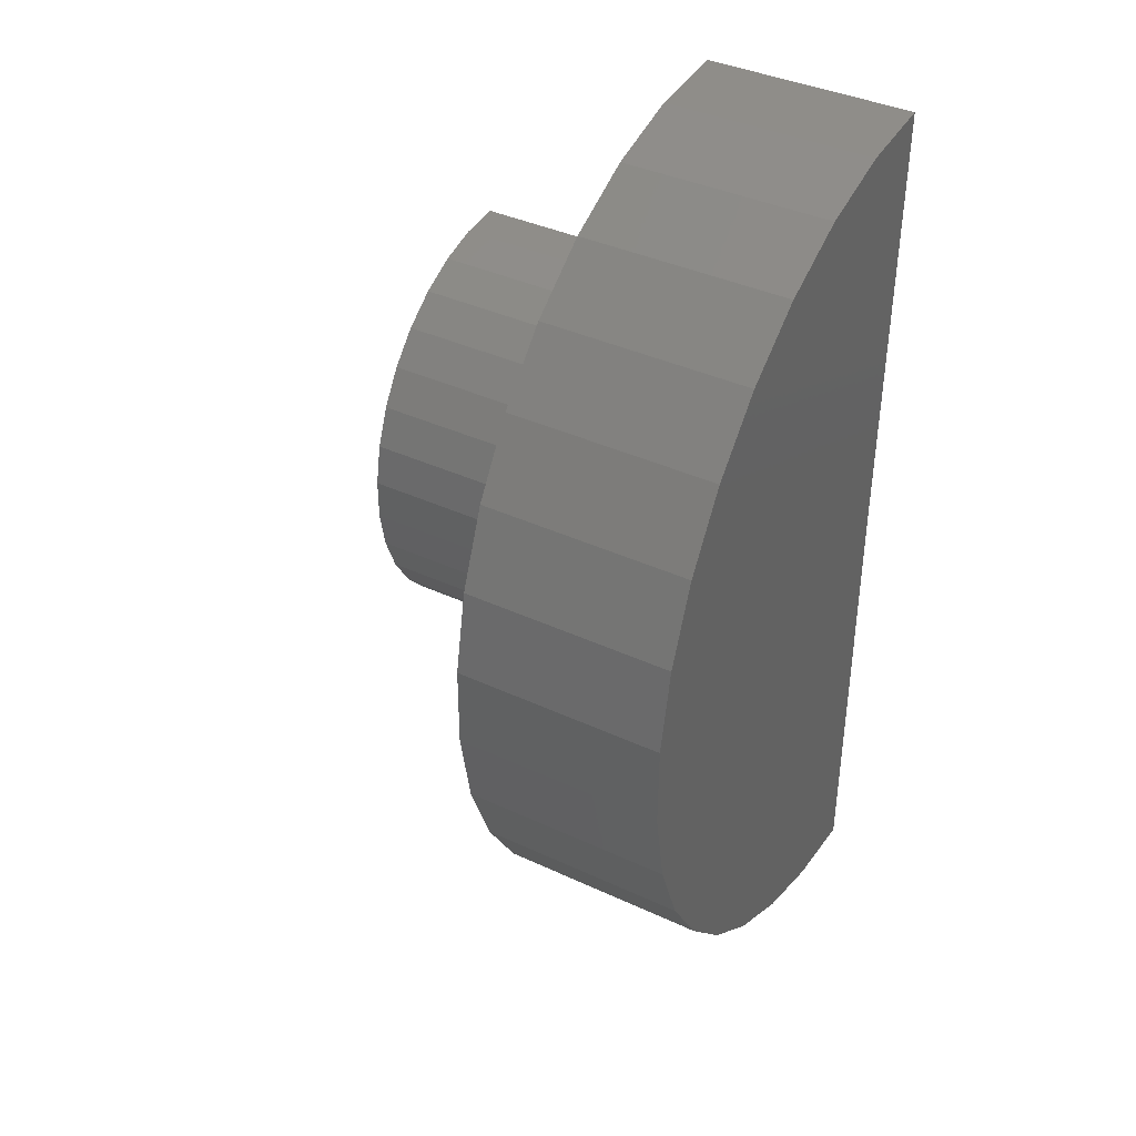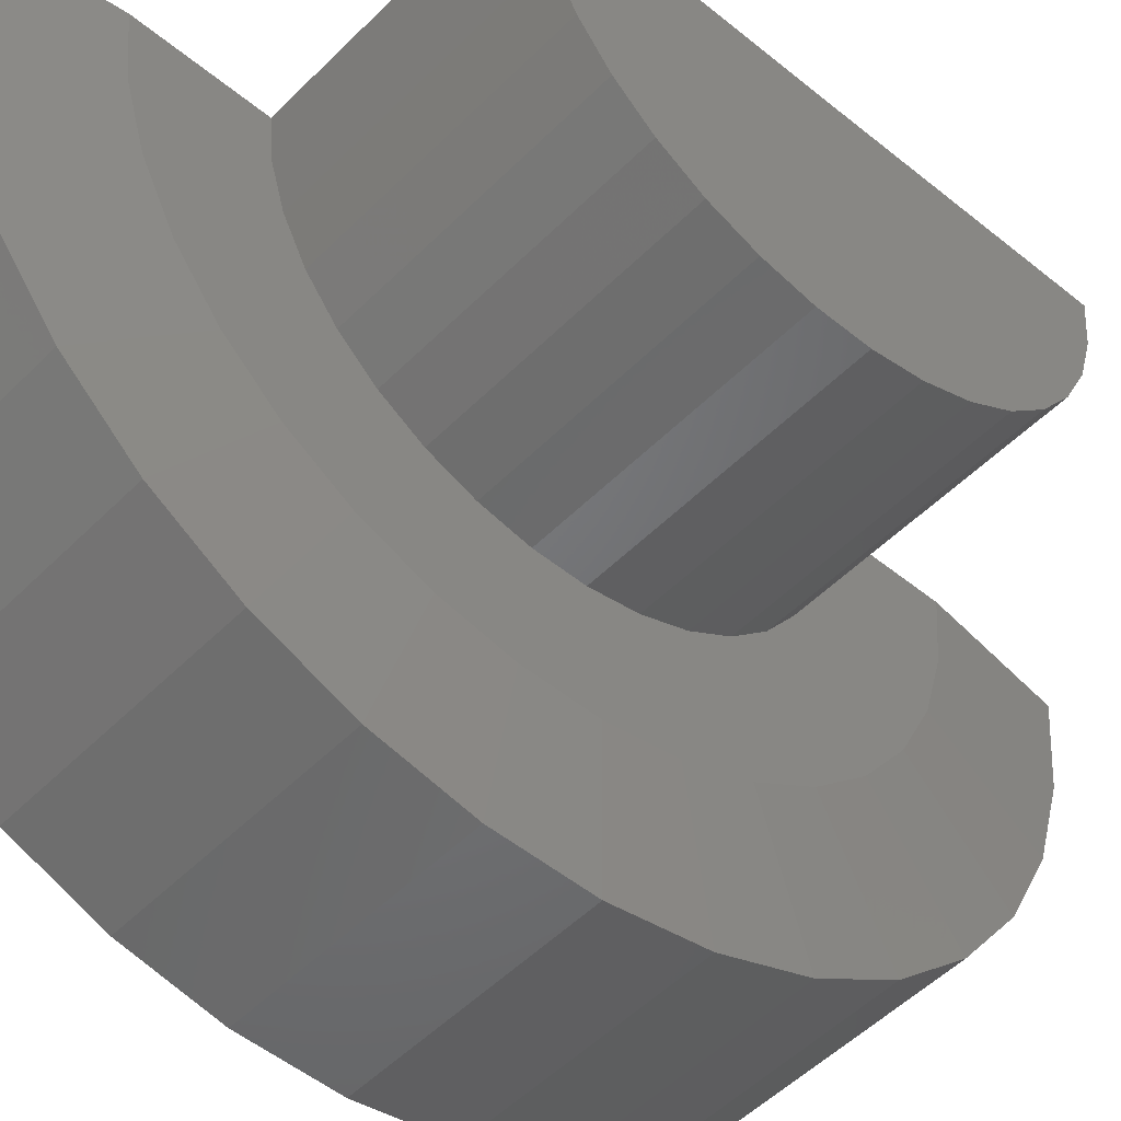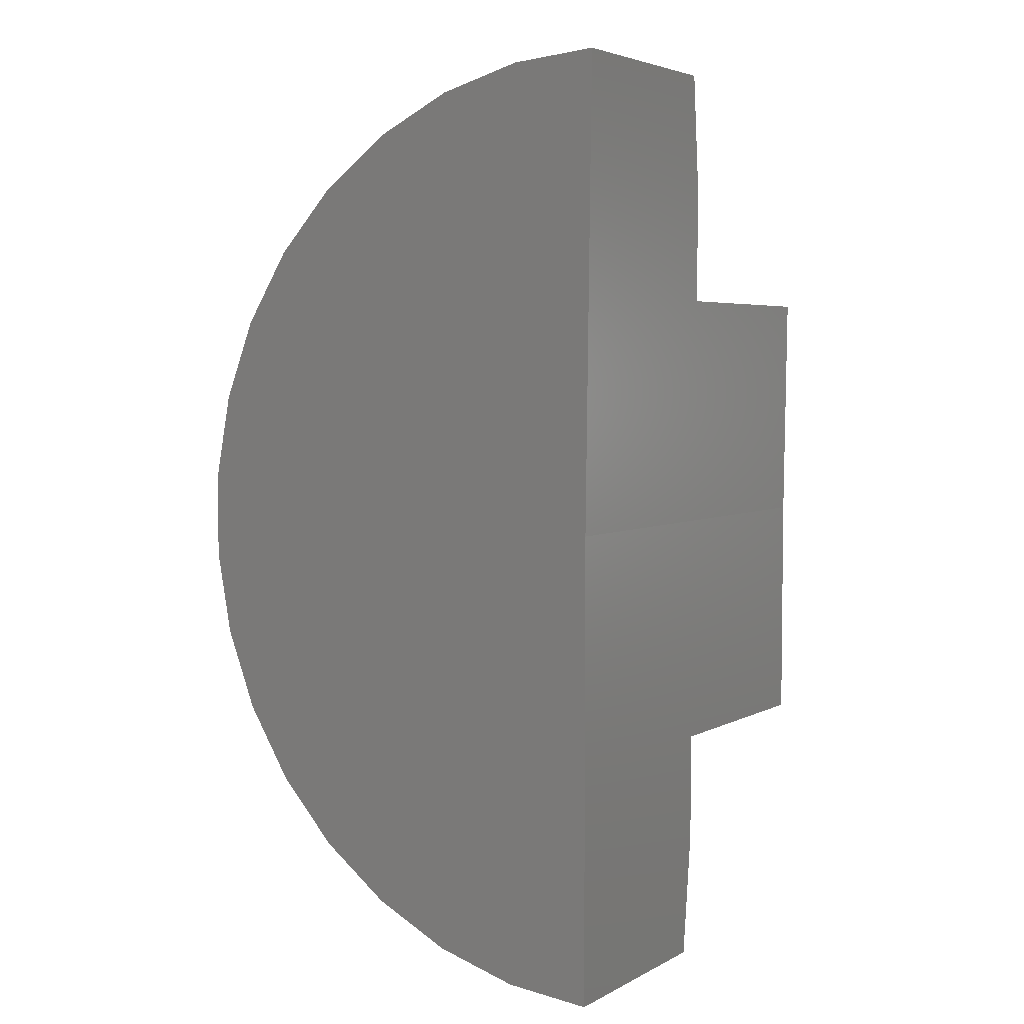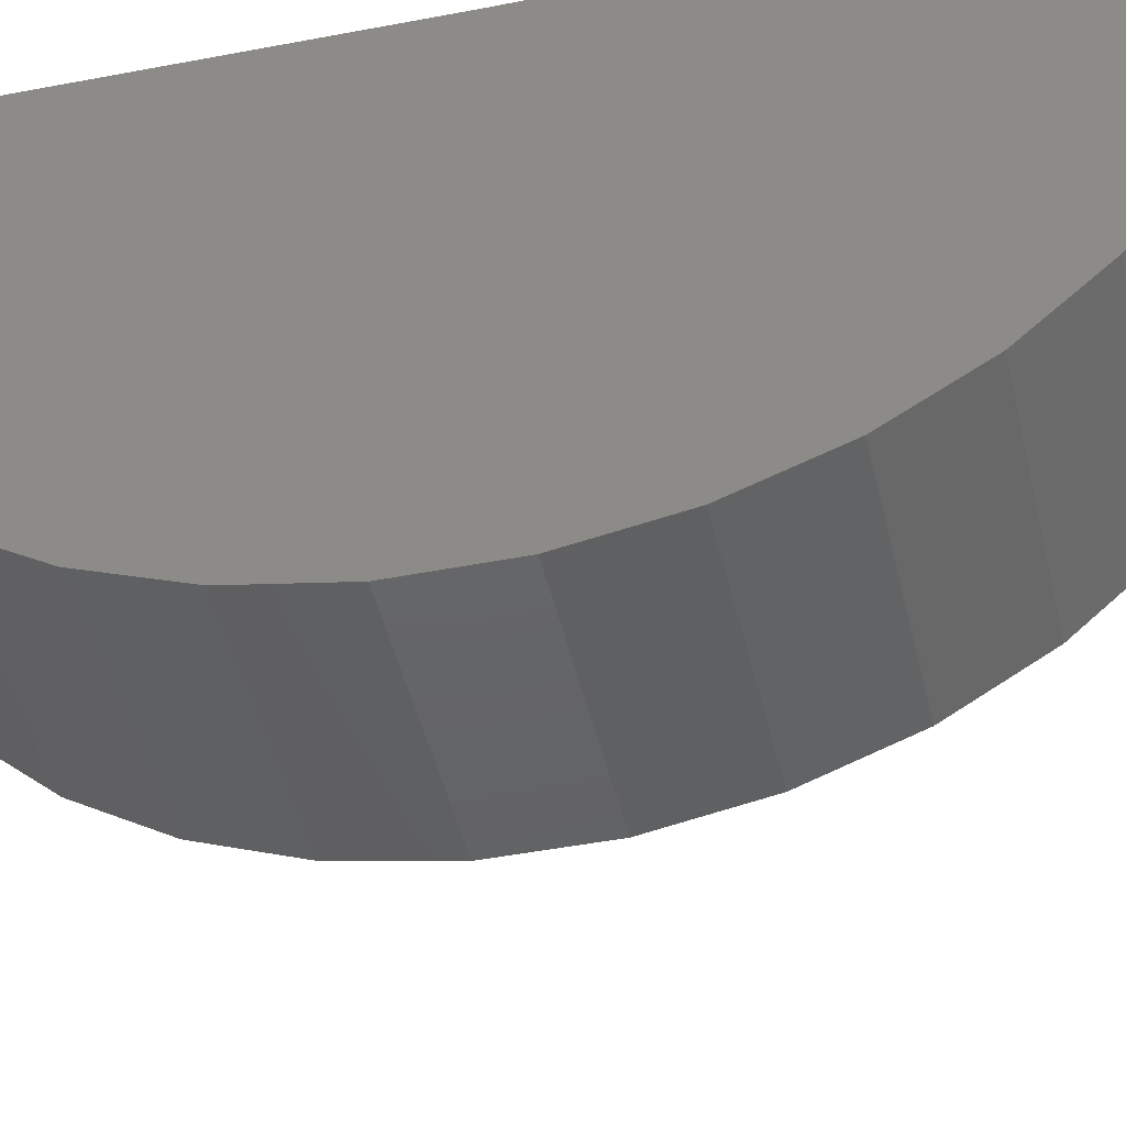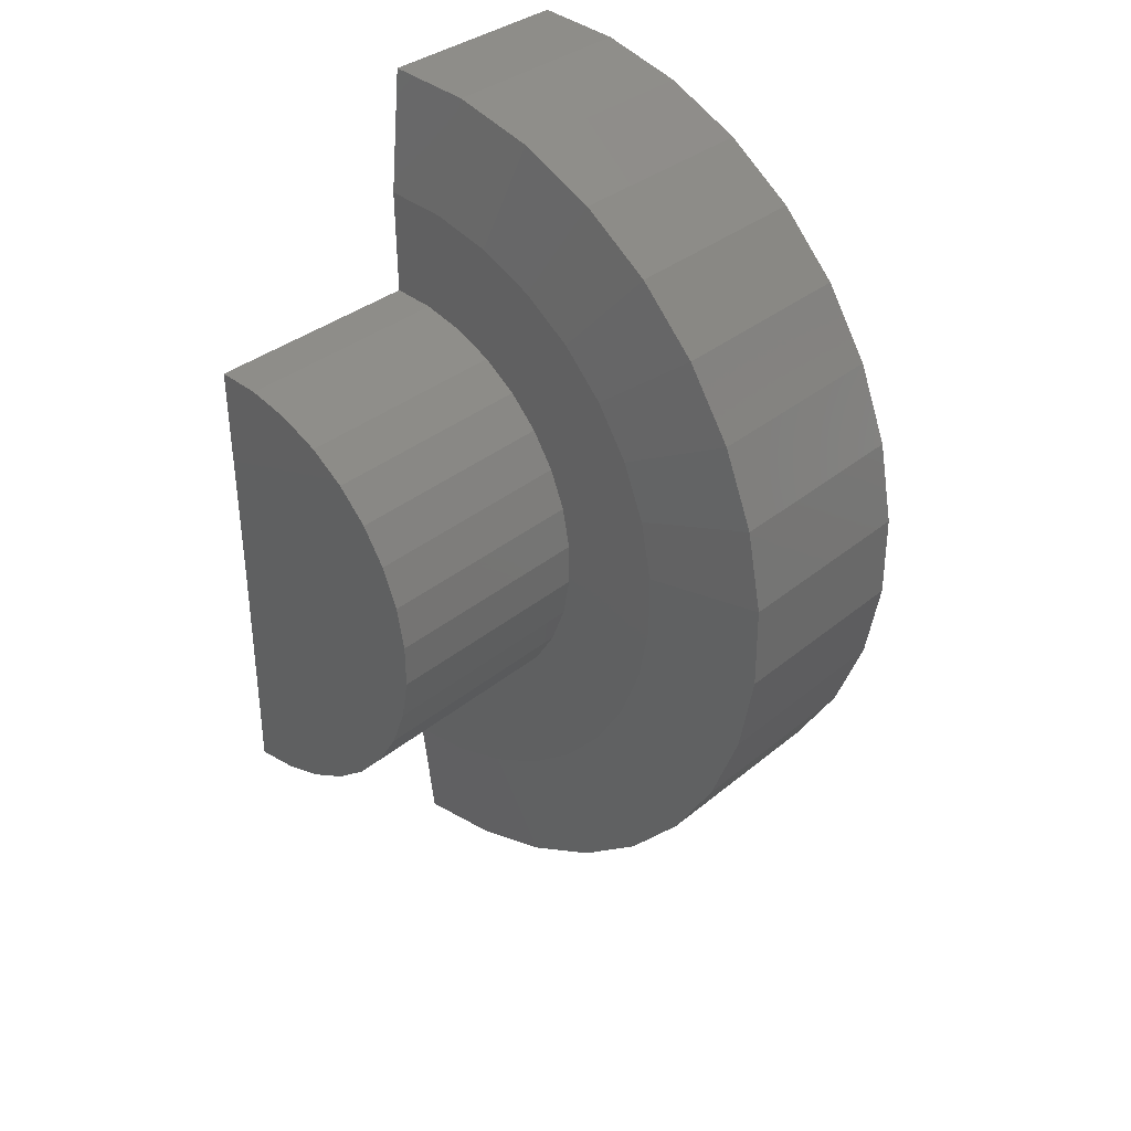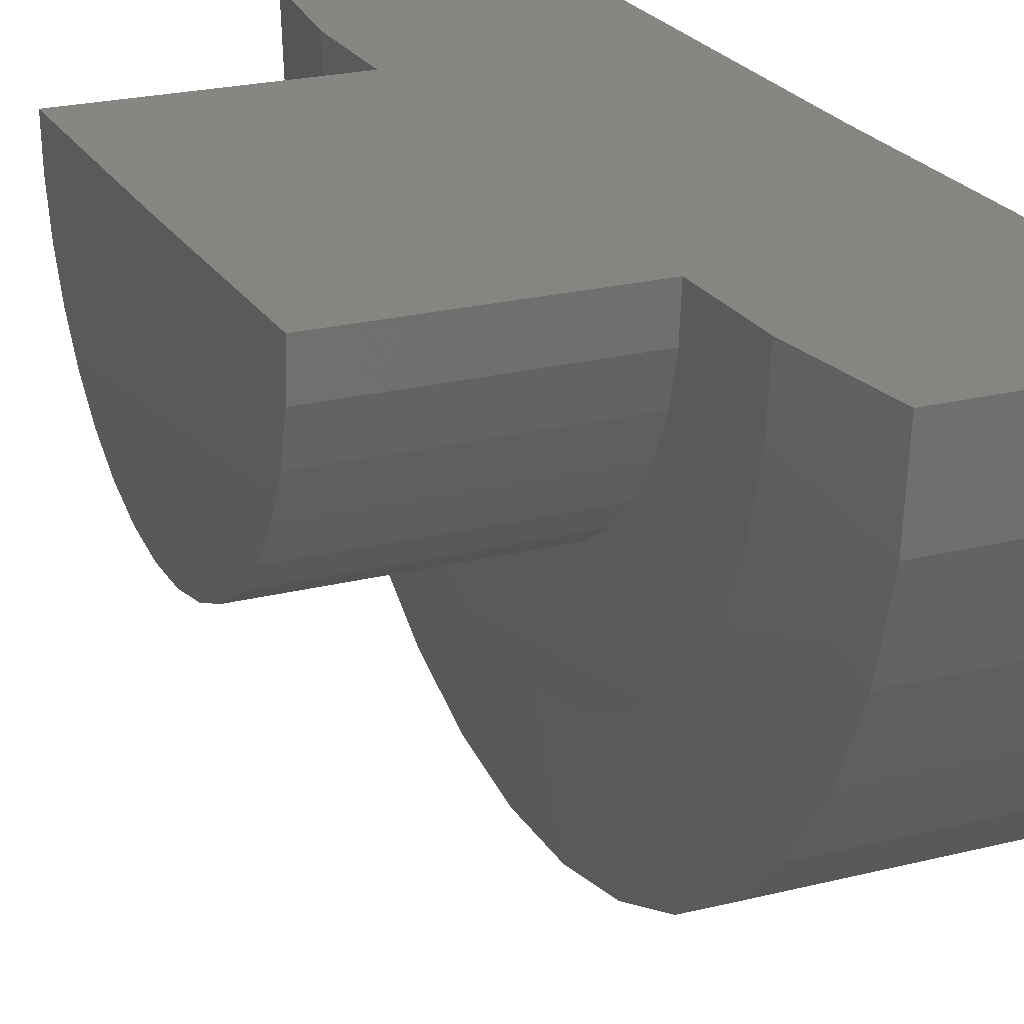
<metadata>
{"format":"stl","ext":"stl","renderer":"f3d","projection":"perspective","resolution":1024,"background":"white","views":[{"elev":39.1,"azim":30.1,"up":"+Z"},{"elev":-50.1,"azim":-132.3,"up":"+Y"},{"elev":4.3,"azim":122.2,"up":"+Z"},{"elev":-45.9,"azim":102.9,"up":"+Y"},{"elev":34.7,"azim":-47.7,"up":"+Z"},{"elev":23.0,"azim":-23.3,"up":"+Y"}]}
</metadata>
<code>
# stl→obj: 92 verts, 180 faces
v -0.75 2.104e-17 0.7539
v -0.75 0.004669 1.133
v 2.32e-17 1.043e-16 0.7539
v -0.3711 0.004669 1.133
v 1.995e-16 0.009337 1.512
v -0.3711 0.006835 1.309
v -0.3476 0.009337 1.512
v -0.3476 2.364e-17 -0.003947
v -0.3711 3.231e-17 0.1992
v -2.32e-17 6.223e-17 -0.003947
v -0.3711 4.207e-17 0.375
v -0.75 0 0.375
v 2.36e-16 -0.1306 1.501
v -0.3476 -0.1306 1.501
v 2.456e-16 -0.2661 1.464
v -0.3476 -0.2661 1.464
v 2.506e-16 -0.3924 1.402
v -0.3476 -0.3924 1.402
v 2.507e-16 -0.5053 1.319
v -0.3476 -0.5053 1.319
v 2.461e-16 -0.6008 1.216
v -0.3476 -0.6008 1.216
v 2.368e-16 -0.6757 1.097
v -0.3476 -0.6757 1.097
v 2.233e-16 -0.7274 0.9666
v -0.3476 -0.7274 0.9666
v 2.058e-16 -0.7542 0.8288
v -0.3476 -0.7542 0.8288
v 1.851e-16 -0.7551 0.6884
v -0.3476 -0.7551 0.6884
v 1.619e-16 -0.73 0.5502
v -0.3476 -0.73 0.5502
v 1.369e-16 -0.6799 0.4191
v -0.3476 -0.6799 0.4191
v 1.111e-16 -0.6065 0.2994
v -0.3476 -0.6065 0.2994
v 8.52e-17 -0.5122 0.1953
v -0.3476 -0.5122 0.1953
v 6.022e-17 -0.4004 0.1104
v -0.3476 -0.4004 0.1104
v 3.698e-17 -0.2748 0.04763
v -0.3476 -0.2748 0.04763
v 1.628e-17 -0.1398 0.009058
v -0.3476 -0.1398 0.009058
v -0.3711 -0.06531 1.127
v -0.3711 -0.3699 1.167
v -0.3711 -0.2872 1.229
v -0.3711 -0.1948 1.273
v -0.3711 -0.09561 1.3
v -0.3711 -0.1023 0.2087
v -0.3711 -0.2012 0.2369
v -0.3711 -0.2931 0.2829
v -0.3711 -0.3749 0.3451
v -0.3711 -0.0699 0.3815
v -0.3711 -0.1374 0.4008
v -0.3711 -0.4439 0.4212
v -0.3711 -0.2002 0.4322
v -0.3711 -0.2561 0.4746
v -0.3711 -0.4977 0.5088
v -0.3711 -0.3032 0.5267
v -0.3711 -0.34 0.5865
v -0.3711 -0.5344 0.6048
v -0.3711 -0.365 0.6521
v -0.3711 -0.5527 0.706
v -0.3711 -0.3775 0.7212
v -0.3711 -0.3771 0.7914
v -0.3711 -0.5521 0.8087
v -0.3711 -0.3637 0.8603
v -0.3711 -0.5325 0.9096
v -0.3711 -0.3379 0.9256
v -0.3711 -0.3004 0.9849
v -0.3711 -0.4946 1.005
v -0.3711 -0.2526 1.036
v -0.3711 -0.4398 1.092
v -0.3711 -0.1962 1.078
v -0.3711 -0.133 1.109
v -0.75 -0.0699 0.3815
v -0.75 -0.1374 0.4008
v -0.75 -0.2002 0.4322
v -0.75 -0.2561 0.4746
v -0.75 -0.3032 0.5267
v -0.75 -0.34 0.5865
v -0.75 -0.365 0.6521
v -0.75 -0.3775 0.7212
v -0.75 -0.3771 0.7914
v -0.75 -0.3637 0.8603
v -0.75 -0.3379 0.9256
v -0.75 -0.3004 0.9849
v -0.75 -0.2526 1.036
v -0.75 -0.1962 1.078
v -0.75 -0.133 1.109
v -0.75 -0.06531 1.127
f 1 2 3
f 3 2 4
f 3 4 5
f 5 4 6
f 5 6 7
f 8 9 10
f 10 9 11
f 10 11 3
f 3 11 12
f 3 12 1
f 5 7 13
f 13 7 14
f 13 14 15
f 15 14 16
f 15 16 17
f 17 16 18
f 17 18 19
f 19 18 20
f 19 20 21
f 21 20 22
f 21 22 23
f 23 22 24
f 23 24 25
f 25 24 26
f 25 26 27
f 27 26 28
f 27 28 29
f 29 28 30
f 29 30 31
f 31 30 32
f 31 32 33
f 33 32 34
f 33 34 35
f 35 34 36
f 35 36 37
f 37 36 38
f 37 38 39
f 39 38 40
f 39 40 41
f 41 40 42
f 41 42 43
f 43 42 44
f 43 44 10
f 10 44 8
f 4 45 46
f 4 46 47
f 4 47 48
f 4 48 49
f 4 49 6
f 11 9 50
f 11 50 51
f 11 51 52
f 11 52 53
f 11 53 54
f 54 53 55
f 55 53 56
f 55 56 57
f 57 56 58
f 58 56 59
f 58 59 60
f 60 59 61
f 61 59 62
f 61 62 63
f 63 62 64
f 63 64 65
f 65 64 66
f 66 64 67
f 66 67 68
f 68 67 69
f 68 69 70
f 70 69 71
f 71 69 72
f 71 72 73
f 73 72 74
f 73 74 75
f 75 74 76
f 76 74 46
f 76 46 45
f 32 30 62
f 62 30 64
f 22 20 74
f 16 47 18
f 47 16 48
f 48 16 14
f 48 14 49
f 49 14 7
f 49 7 6
f 51 40 52
f 40 51 42
f 42 51 50
f 42 50 44
f 44 50 9
f 44 9 8
f 36 53 38
f 38 53 52
f 38 52 40
f 53 36 56
f 56 36 34
f 56 34 59
f 59 34 32
f 59 32 62
f 26 67 28
f 28 67 64
f 28 64 30
f 67 26 69
f 69 26 24
f 69 24 72
f 72 24 22
f 72 22 74
f 74 20 46
f 46 20 18
f 46 18 47
f 1 12 77
f 1 77 78
f 1 78 79
f 1 79 80
f 1 80 81
f 1 81 82
f 1 82 83
f 1 83 84
f 1 84 85
f 1 85 86
f 1 86 87
f 1 87 88
f 1 88 89
f 1 89 90
f 1 90 91
f 1 91 92
f 1 92 2
f 3 5 27
f 3 27 29
f 3 29 31
f 3 31 33
f 3 33 35
f 3 35 37
f 3 37 39
f 3 39 41
f 3 41 43
f 3 43 10
f 5 13 15
f 5 15 17
f 5 17 19
f 5 19 21
f 5 21 23
f 5 23 25
f 5 25 27
f 4 2 45
f 45 2 92
f 45 92 76
f 76 92 91
f 76 91 75
f 75 91 90
f 75 90 73
f 73 90 89
f 73 89 71
f 71 89 88
f 71 88 70
f 70 88 87
f 70 87 68
f 68 87 86
f 68 86 66
f 66 86 85
f 66 85 65
f 65 85 84
f 65 84 63
f 63 84 83
f 63 83 61
f 61 83 82
f 61 82 60
f 60 82 81
f 60 81 58
f 58 81 80
f 58 80 57
f 57 80 79
f 57 79 55
f 55 79 78
f 55 78 54
f 54 78 77
f 54 77 11
f 11 77 12

</code>
